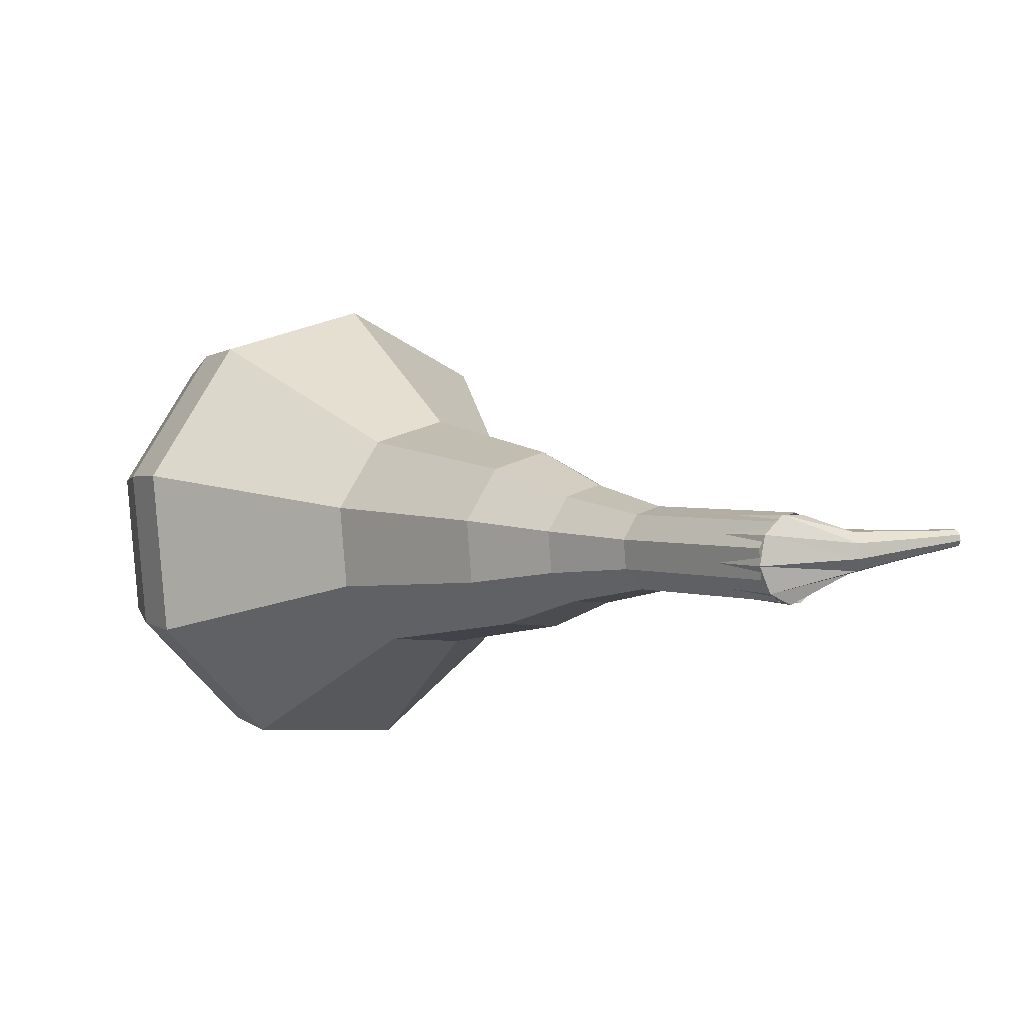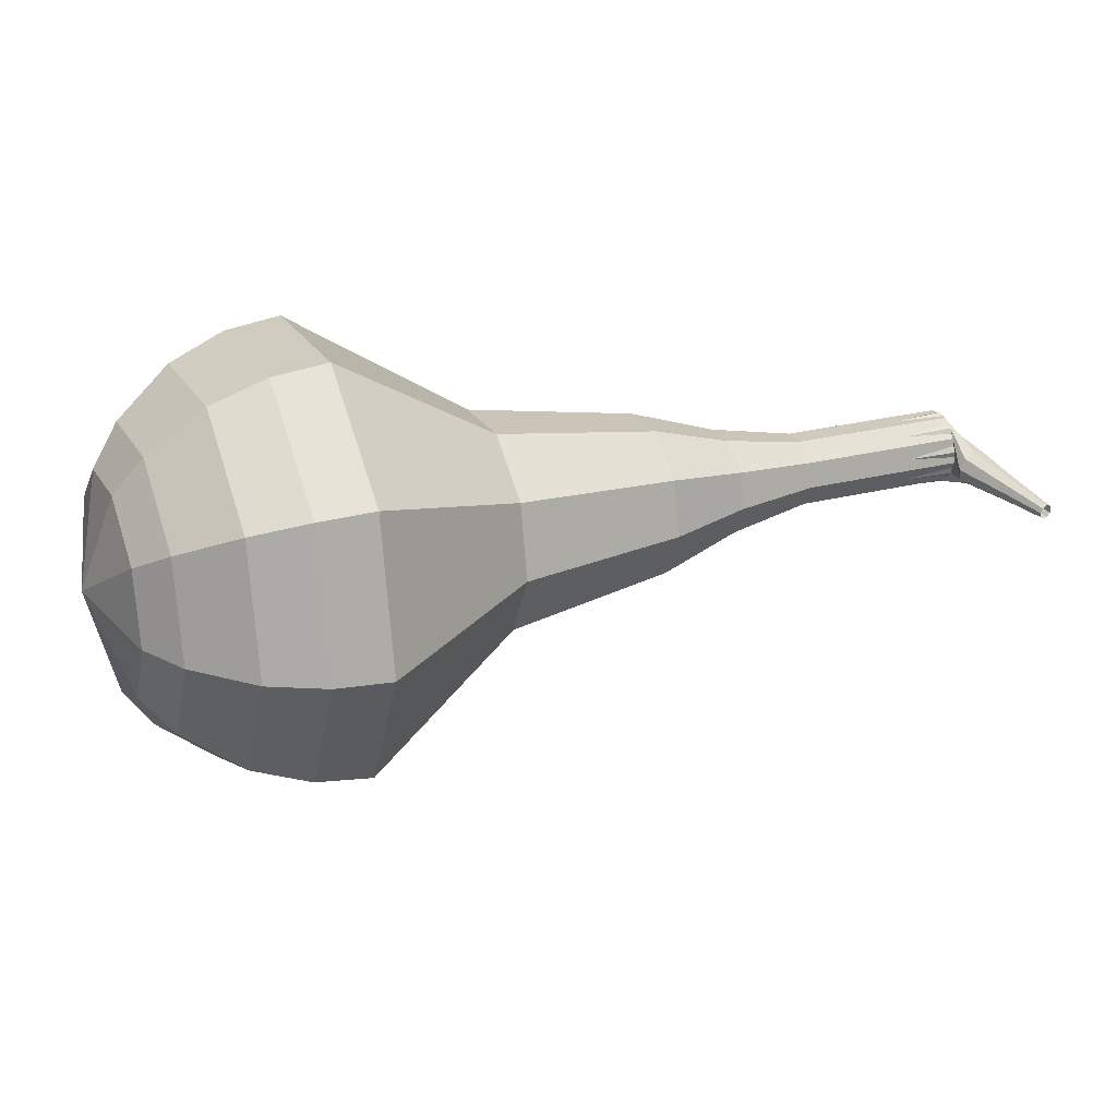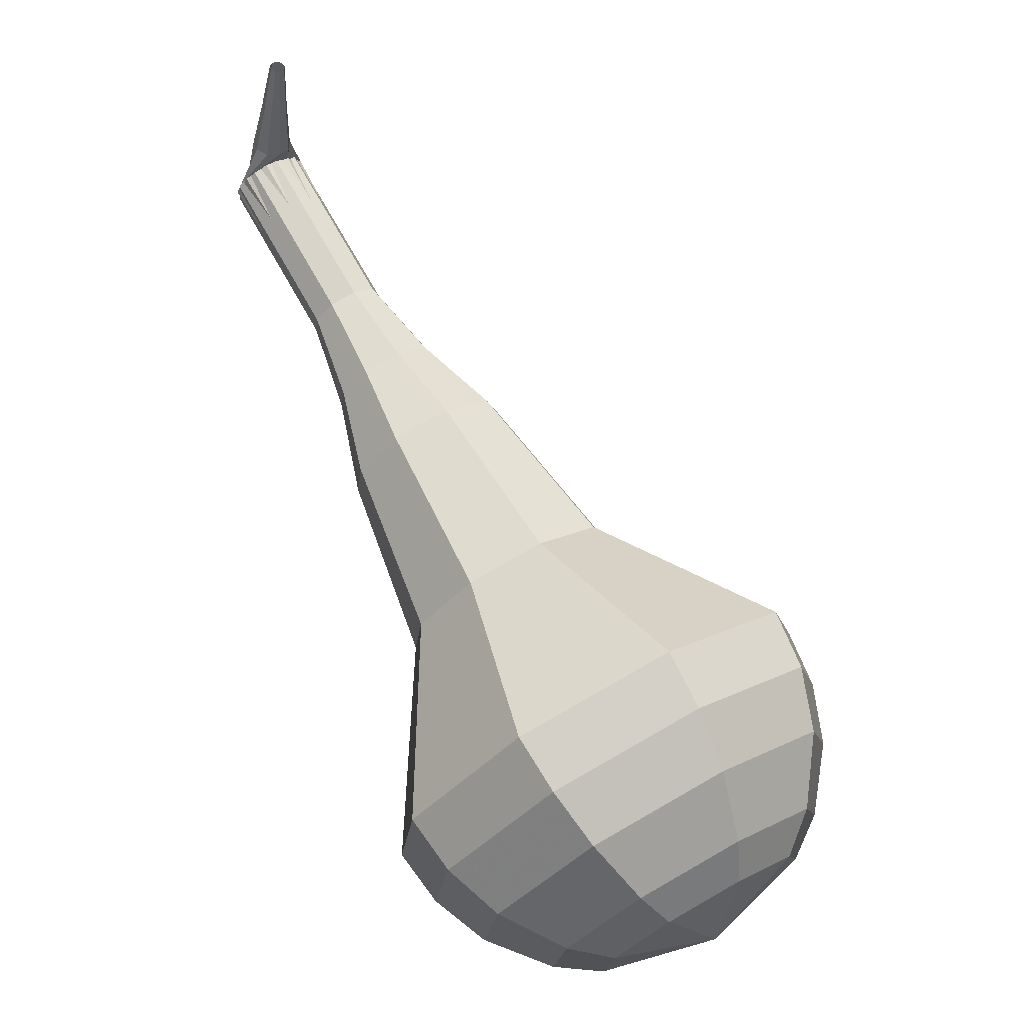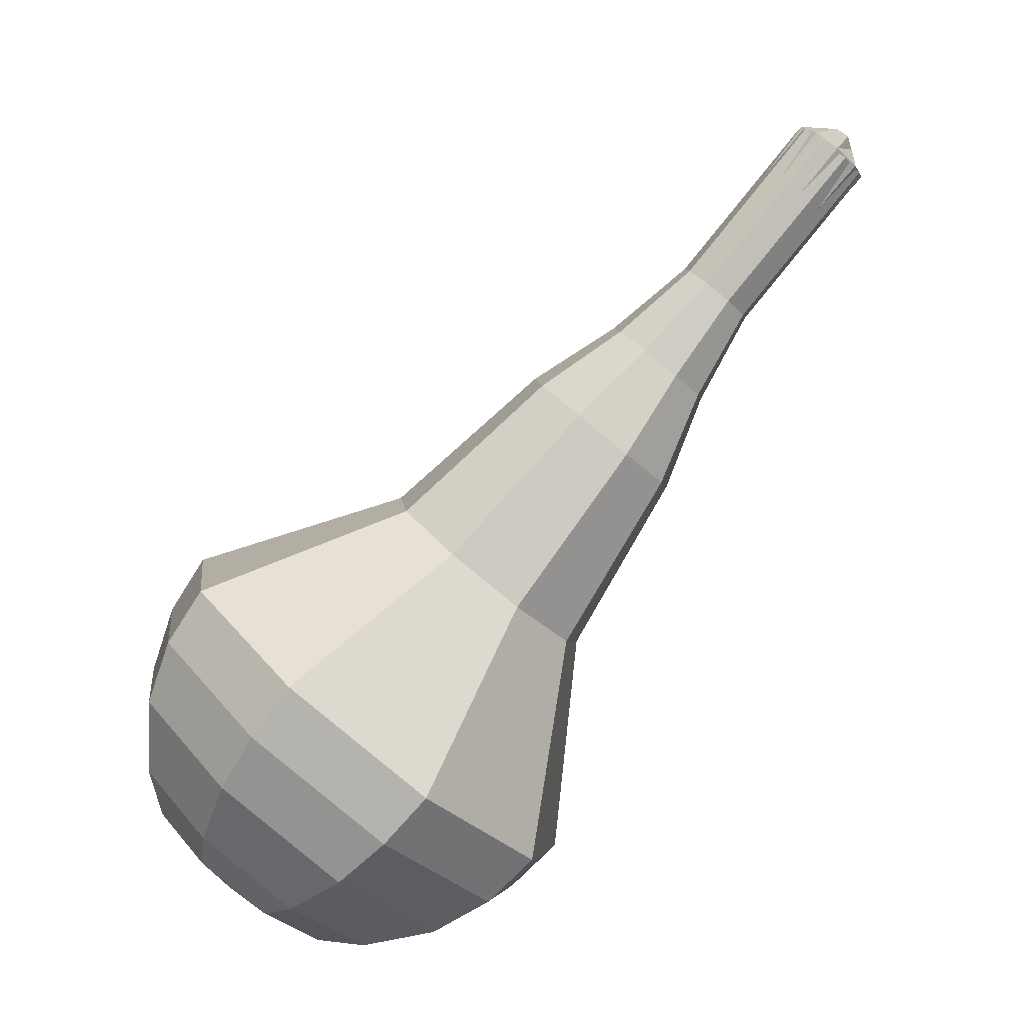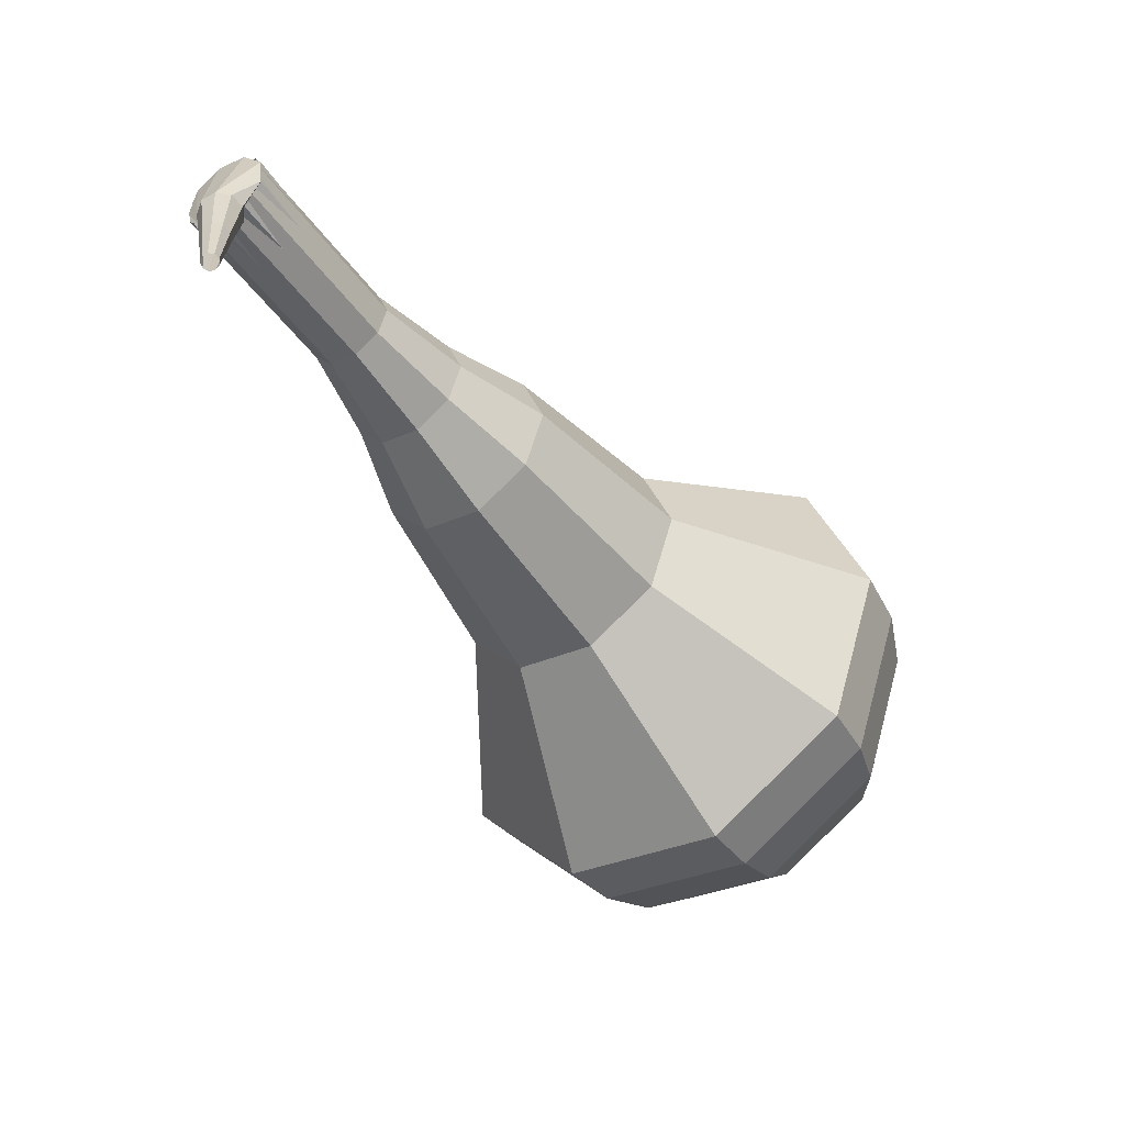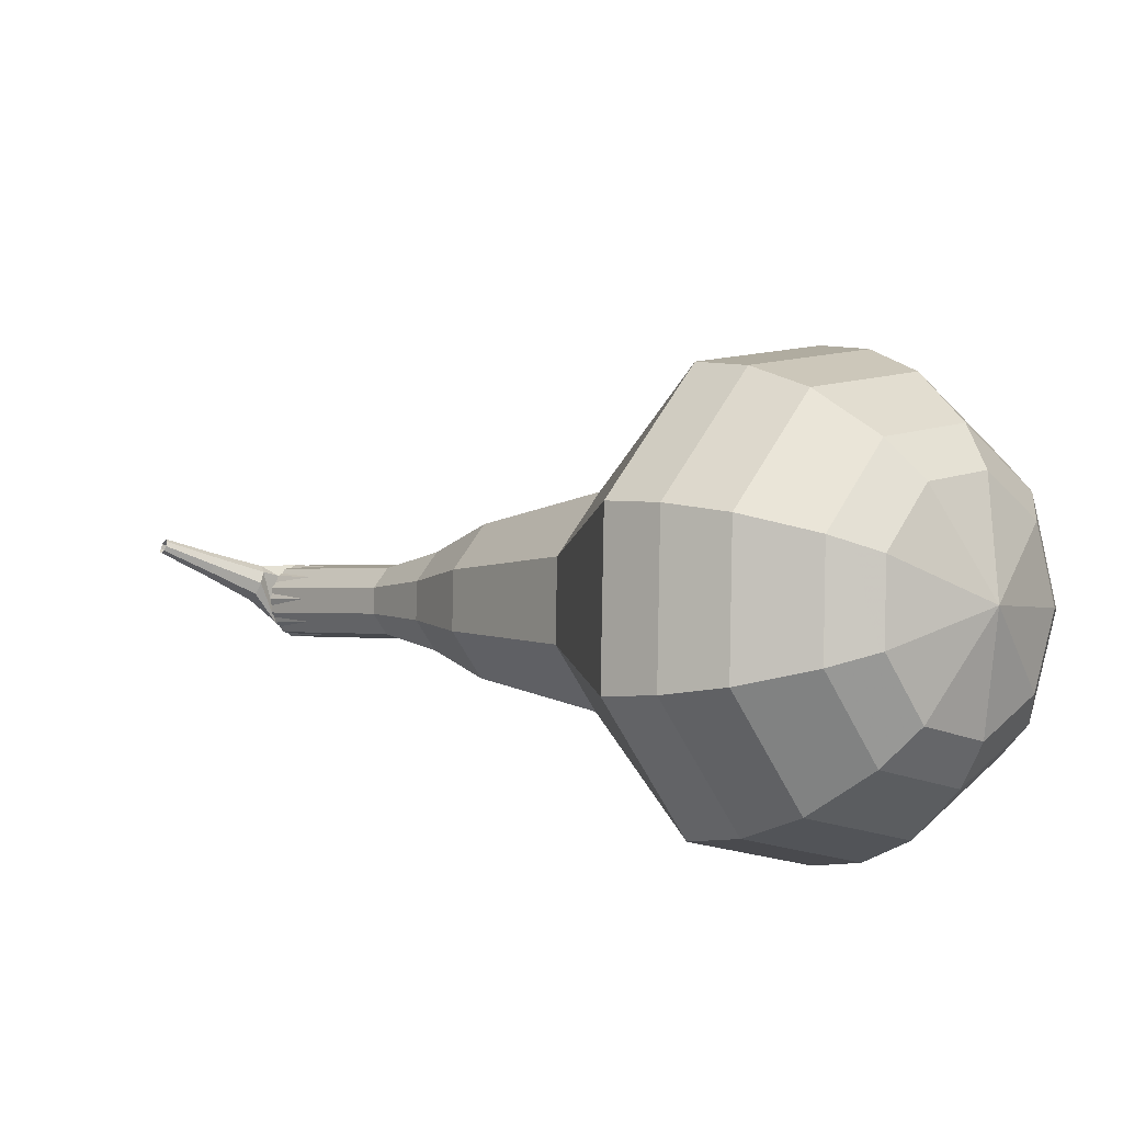
<metadata>
{"format":"obj","ext":"obj","renderer":"f3d","projection":"perspective","resolution":1024,"background":"white","views":[{"elev":61.7,"azim":-162.3,"up":"+Z"},{"elev":-7.3,"azim":-154.8,"up":"+Y"},{"elev":-54.3,"azim":-63.6,"up":"+Z"},{"elev":30.9,"azim":134.3,"up":"+Z"},{"elev":10.6,"azim":-58.2,"up":"+Z"},{"elev":-70.4,"azim":3.9,"up":"+Z"}]}
</metadata>
<code>
g tube1
v 172.5 144.1 146.6
v 170.7 145.8 144.3
v 170.4 149 143.1
v 171.8 152.1 143.5
v 174.1 153.6 145.4
v 176.4 153 147.8
v 177.4 150.3 149.7
v 176.9 147 150.1
v 174.9 144.6 148.9
v 172.5 144.1 146.6
v 173.5 145.2 146
v 172.2 146.4 144.3
v 172 148.7 143.4
v 173 151 143.7
v 174.7 152.2 145.1
v 176.3 151.7 146.9
v 177.1 149.7 148.2
v 176.7 147.3 148.5
v 175.3 145.5 147.6
v 173.5 145.2 146
v 175.2 148.4 145.3
v 175.2 148.4 145.3
v 175.2 148.4 145.3
v 175.2 148.4 145.3
v 175.2 148.4 145.3
v 175.2 148.4 145.3
v 175.2 148.4 145.3
v 175.2 148.4 145.3
v 175.2 148.4 145.3
v 175.2 148.4 145.3
v 154.6 155.9 166.3
v 154 155.8 165.7
v 153.5 155.1 165.3
v 153.4 154.3 165.5
v 153.7 153.7 165.9
v 154.3 153.5 166.6
v 154.8 154 167.1
v 155.1 154.8 167.2
v 155 155.5 166.9
v 154.6 155.9 166.3
v 152.5 154.3 165.8
v 152.7 154.3 165.4
v 153 154 165.2
v 153.2 153.6 165.2
v 153.3 153.3 165.5
v 153.2 153.3 166
v 152.9 153.4 166.3
v 152.7 153.8 166.3
v 152.5 154.1 166.1
v 152.5 154.3 165.8
v 151.3 153.2 165.2
v 151.4 153.2 165
v 151.6 153 164.9
v 151.7 152.7 164.9
v 151.8 152.6 165.1
v 151.7 152.5 165.4
v 151.6 152.6 165.6
v 151.4 152.8 165.6
v 151.3 153.1 165.5
v 151.3 153.2 165.2
v 150 152.1 164.7
v 150.1 152.1 164.6
v 150.2 152 164.5
v 150.3 151.8 164.5
v 150.3 151.7 164.7
v 150.3 151.7 164.8
v 150.2 151.8 164.9
v 150.1 151.9 165
v 150 152 164.9
v 150 152.1 164.7
f 1 2 12
f 12 11 1
f 2 3 13
f 13 12 2
f 3 4 14
f 14 13 3
f 4 5 15
f 15 14 4
f 5 6 16
f 16 15 5
f 6 7 17
f 17 16 6
f 7 8 18
f 18 17 7
f 8 9 19
f 19 18 8
f 9 10 20
f 20 19 9
f 11 12 22
f 22 21 11
f 12 13 23
f 23 22 12
f 13 14 24
f 24 23 13
f 14 15 25
f 25 24 14
f 15 16 26
f 26 25 15
f 16 17 27
f 27 26 16
f 17 18 28
f 28 27 17
f 18 19 29
f 29 28 18
f 19 20 30
f 30 29 19
f 21 22 32
f 32 31 21
f 22 23 33
f 33 32 22
f 23 24 34
f 34 33 23
f 24 25 35
f 35 34 24
f 25 26 36
f 36 35 25
f 26 27 37
f 37 36 26
f 27 28 38
f 38 37 27
f 28 29 39
f 39 38 28
f 29 30 40
f 40 39 29
f 31 32 42
f 42 41 31
f 32 33 43
f 43 42 32
f 33 34 44
f 44 43 33
f 34 35 45
f 45 44 34
f 35 36 46
f 46 45 35
f 36 37 47
f 47 46 36
f 37 38 48
f 48 47 37
f 38 39 49
f 49 48 38
f 39 40 50
f 50 49 39
f 41 42 52
f 52 51 41
f 42 43 53
f 53 52 42
f 43 44 54
f 54 53 43
f 44 45 55
f 55 54 44
f 45 46 56
f 56 55 45
f 46 47 57
f 57 56 46
f 47 48 58
f 58 57 47
f 48 49 59
f 59 58 48
f 49 50 60
f 60 59 49
f 51 52 62
f 62 61 51
f 52 53 63
f 63 62 52
f 53 54 64
f 64 63 53
f 54 55 65
f 65 64 54
f 55 56 66
f 66 65 55
f 56 57 67
f 67 66 56
f 57 58 68
f 68 67 57
f 58 59 69
f 69 68 58
f 59 60 70
f 70 69 59
v 153.9 153.5 166.3
v 153.5 154 165.7
v 153.4 154.8 165.4
v 153.7 155.5 165.5
v 154.3 155.9 166
v 154.9 155.8 166.6
v 155.2 155.1 167
v 155 154.3 167.1
v 154.5 153.7 166.8
v 153.9 153.5 166.3
v 155.9 152.9 164.3
v 155.4 153.4 163.7
v 155.4 154.2 163.4
v 155.7 155 163.5
v 156.3 155.4 164
v 156.9 155.2 164.6
v 157.1 154.5 165.1
v 157 153.7 165.2
v 156.5 153.1 164.9
v 155.9 152.9 164.3
v 157.8 152.4 162.3
v 157.4 152.8 161.7
v 157.3 153.6 161.4
v 157.7 154.4 161.5
v 158.3 154.8 162
v 158.8 154.6 162.6
v 159.1 153.9 163.1
v 159 153.1 163.2
v 158.5 152.5 162.9
v 157.8 152.4 162.3
v 159.6 151.2 160.3
v 159 151.9 159.5
v 158.9 153 159.1
v 159.4 154.1 159.2
v 160.2 154.7 159.9
v 161.1 154.5 160.8
v 161.5 153.5 161.5
v 161.3 152.3 161.6
v 160.5 151.4 161.2
v 159.6 151.2 160.3
v 161.3 149.7 158.4
v 160.4 150.7 157.1
v 160.2 152.4 156.4
v 160.9 154.2 156.7
v 162.3 155 157.7
v 163.5 154.7 159.1
v 164.1 153.2 160.1
v 163.8 151.4 160.3
v 162.7 150 159.7
v 161.3 149.7 158.4
v 165 147.6 154.4
v 163.7 148.9 152.7
v 163.5 151.3 151.8
v 164.5 153.6 152.1
v 166.2 154.8 153.5
v 167.9 154.3 155.4
v 168.7 152.3 156.8
v 168.3 149.8 157.1
v 166.8 148 156.2
v 165 147.6 154.4
v 167.8 142.8 150.5
v 165.1 145.5 147
v 164.7 150.2 145.2
v 166.8 154.9 145.8
v 170.3 157.3 148.6
v 173.7 156.2 152.4
v 175.4 152.3 155.2
v 174.5 147.3 155.8
v 171.5 143.5 154
v 167.8 142.8 150.5
v 169.2 142.7 149.2
v 166.6 145.2 145.8
v 166.2 149.8 144
v 168.2 154.3 144.7
v 171.6 156.6 147.4
v 174.9 155.6 151
v 176.5 151.8 153.7
v 175.7 147 154.4
v 172.8 143.4 152.6
v 169.2 142.7 149.2
v 170.7 143 147.9
v 168.4 145.3 144.9
v 168 149.4 143.3
v 169.8 153.5 143.8
v 172.9 155.5 146.3
v 175.8 154.6 149.5
v 177.3 151.2 152
v 176.5 146.9 152.5
v 173.9 143.6 150.9
v 170.7 143 147.9
v 172.5 144.1 146.6
v 170.7 145.8 144.3
v 170.4 149 143.1
v 171.8 152.1 143.5
v 174.1 153.6 145.4
v 176.4 153 147.8
v 177.4 150.3 149.7
v 176.9 147 150.1
v 174.9 144.6 148.9
v 172.5 144.1 146.6
v 173.5 145.2 146
v 172.2 146.4 144.3
v 172 148.7 143.4
v 173 151 143.7
v 174.7 152.2 145.1
v 176.3 151.7 146.9
v 177.1 149.7 148.2
v 176.7 147.3 148.5
v 175.3 145.5 147.6
v 173.5 145.2 146
v 175.2 148.4 145.3
v 175.2 148.4 145.3
v 175.2 148.4 145.3
v 175.2 148.4 145.3
v 175.2 148.4 145.3
v 175.2 148.4 145.3
v 175.2 148.4 145.3
v 175.2 148.4 145.3
v 175.2 148.4 145.3
v 175.2 148.4 145.3
f 71 72 82
f 82 81 71
f 72 73 83
f 83 82 72
f 73 74 84
f 84 83 73
f 74 75 85
f 85 84 74
f 75 76 86
f 86 85 75
f 76 77 87
f 87 86 76
f 77 78 88
f 88 87 77
f 78 79 89
f 89 88 78
f 79 80 90
f 90 89 79
f 81 82 92
f 92 91 81
f 82 83 93
f 93 92 82
f 83 84 94
f 94 93 83
f 84 85 95
f 95 94 84
f 85 86 96
f 96 95 85
f 86 87 97
f 97 96 86
f 87 88 98
f 98 97 87
f 88 89 99
f 99 98 88
f 89 90 100
f 100 99 89
f 91 92 102
f 102 101 91
f 92 93 103
f 103 102 92
f 93 94 104
f 104 103 93
f 94 95 105
f 105 104 94
f 95 96 106
f 106 105 95
f 96 97 107
f 107 106 96
f 97 98 108
f 108 107 97
f 98 99 109
f 109 108 98
f 99 100 110
f 110 109 99
f 101 102 112
f 112 111 101
f 102 103 113
f 113 112 102
f 103 104 114
f 114 113 103
f 104 105 115
f 115 114 104
f 105 106 116
f 116 115 105
f 106 107 117
f 117 116 106
f 107 108 118
f 118 117 107
f 108 109 119
f 119 118 108
f 109 110 120
f 120 119 109
f 111 112 122
f 122 121 111
f 112 113 123
f 123 122 112
f 113 114 124
f 124 123 113
f 114 115 125
f 125 124 114
f 115 116 126
f 126 125 115
f 116 117 127
f 127 126 116
f 117 118 128
f 128 127 117
f 118 119 129
f 129 128 118
f 119 120 130
f 130 129 119
f 121 122 132
f 132 131 121
f 122 123 133
f 133 132 122
f 123 124 134
f 134 133 123
f 124 125 135
f 135 134 124
f 125 126 136
f 136 135 125
f 126 127 137
f 137 136 126
f 127 128 138
f 138 137 127
f 128 129 139
f 139 138 128
f 129 130 140
f 140 139 129
f 131 132 142
f 142 141 131
f 132 133 143
f 143 142 132
f 133 134 144
f 144 143 133
f 134 135 145
f 145 144 134
f 135 136 146
f 146 145 135
f 136 137 147
f 147 146 136
f 137 138 148
f 148 147 137
f 138 139 149
f 149 148 138
f 139 140 150
f 150 149 139
f 141 142 152
f 152 151 141
f 142 143 153
f 153 152 142
f 143 144 154
f 154 153 143
f 144 145 155
f 155 154 144
f 145 146 156
f 156 155 145
f 146 147 157
f 157 156 146
f 147 148 158
f 158 157 147
f 148 149 159
f 159 158 148
f 149 150 160
f 160 159 149
f 151 152 162
f 162 161 151
f 152 153 163
f 163 162 152
f 153 154 164
f 164 163 153
f 154 155 165
f 165 164 154
f 155 156 166
f 166 165 155
f 156 157 167
f 167 166 156
f 157 158 168
f 168 167 157
f 158 159 169
f 169 168 158
f 159 160 170
f 170 169 159
f 161 162 172
f 172 171 161
f 162 163 173
f 173 172 162
f 163 164 174
f 174 173 163
f 164 165 175
f 175 174 164
f 165 166 176
f 176 175 165
f 166 167 177
f 177 176 166
f 167 168 178
f 178 177 167
f 168 169 179
f 179 178 168
f 169 170 180
f 180 179 169
f 171 172 182
f 182 181 171
f 172 173 183
f 183 182 172
f 173 174 184
f 184 183 173
f 174 175 185
f 185 184 174
f 175 176 186
f 186 185 175
f 176 177 187
f 187 186 176
f 177 178 188
f 188 187 177
f 178 179 189
f 189 188 178
f 179 180 190
f 190 189 179
g

</code>
